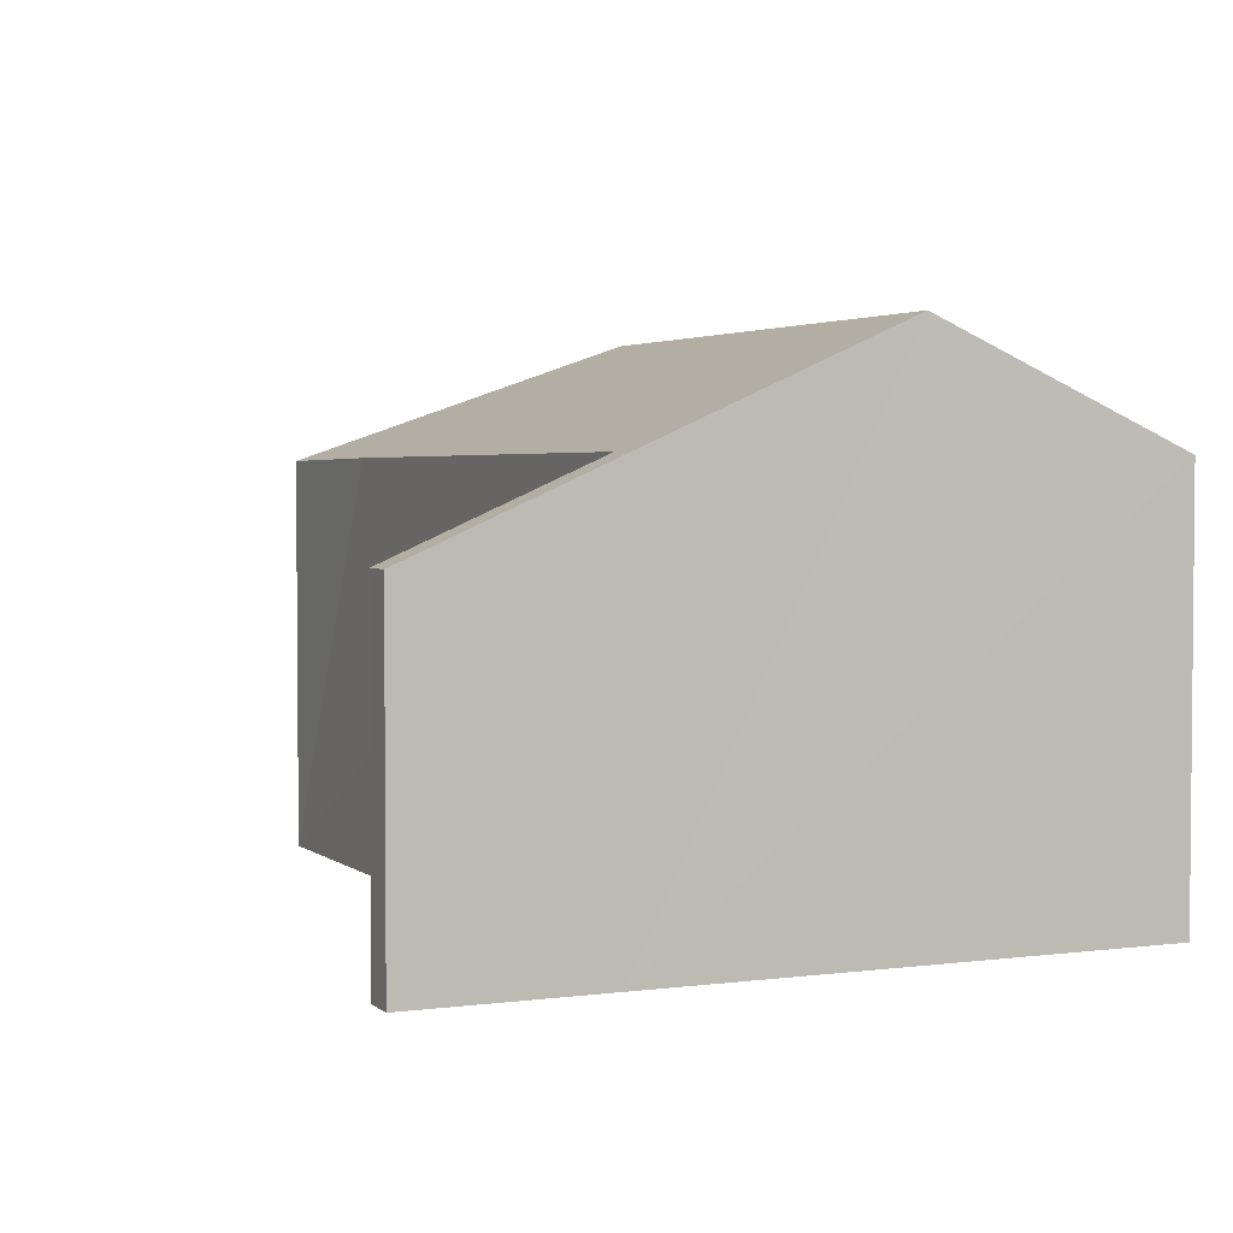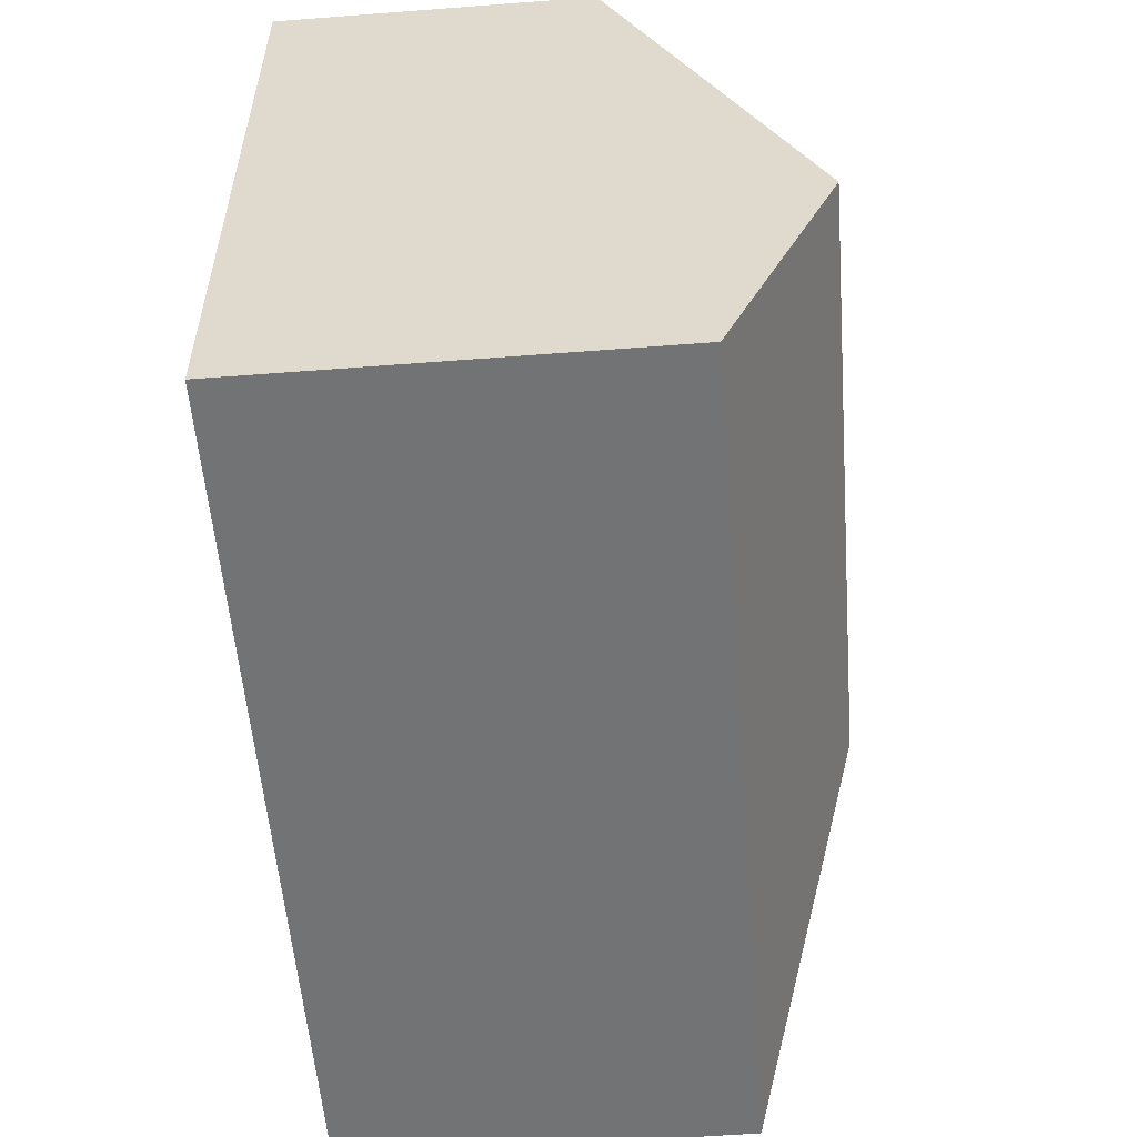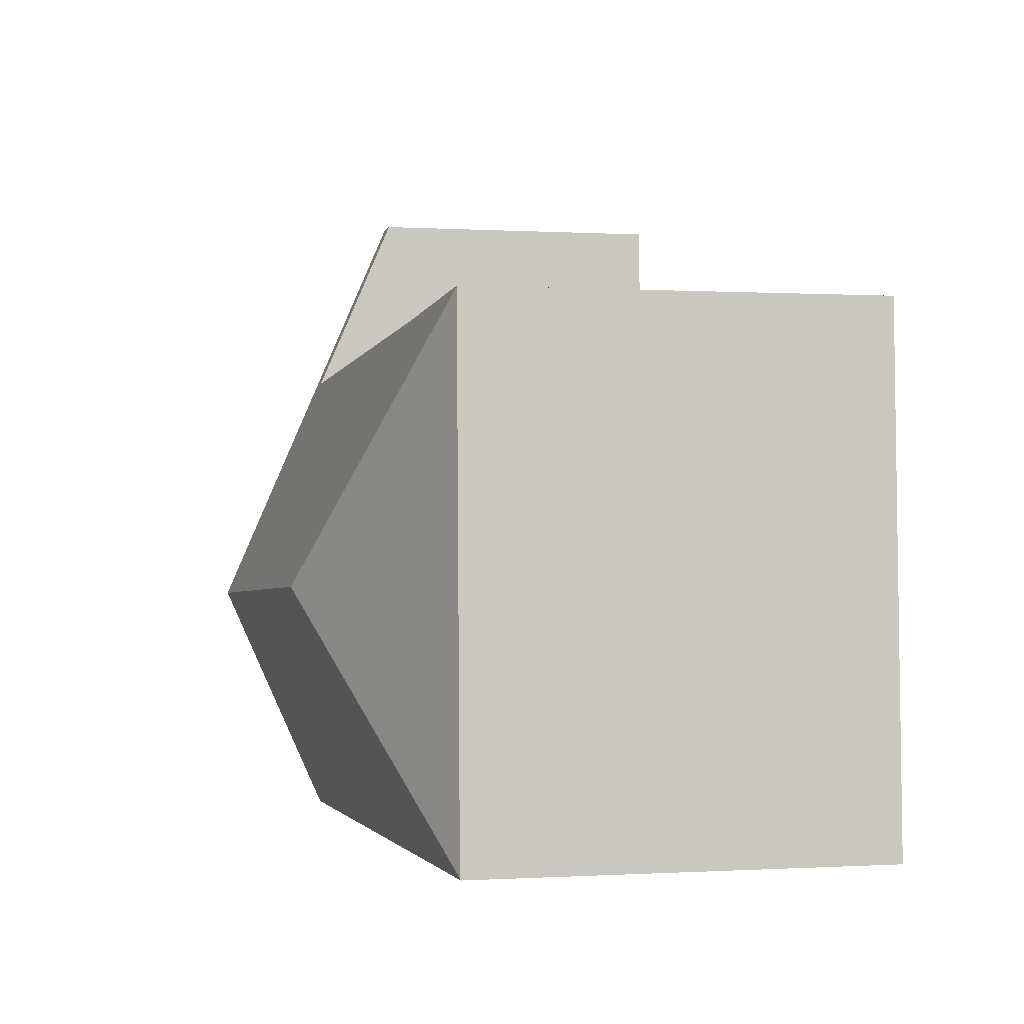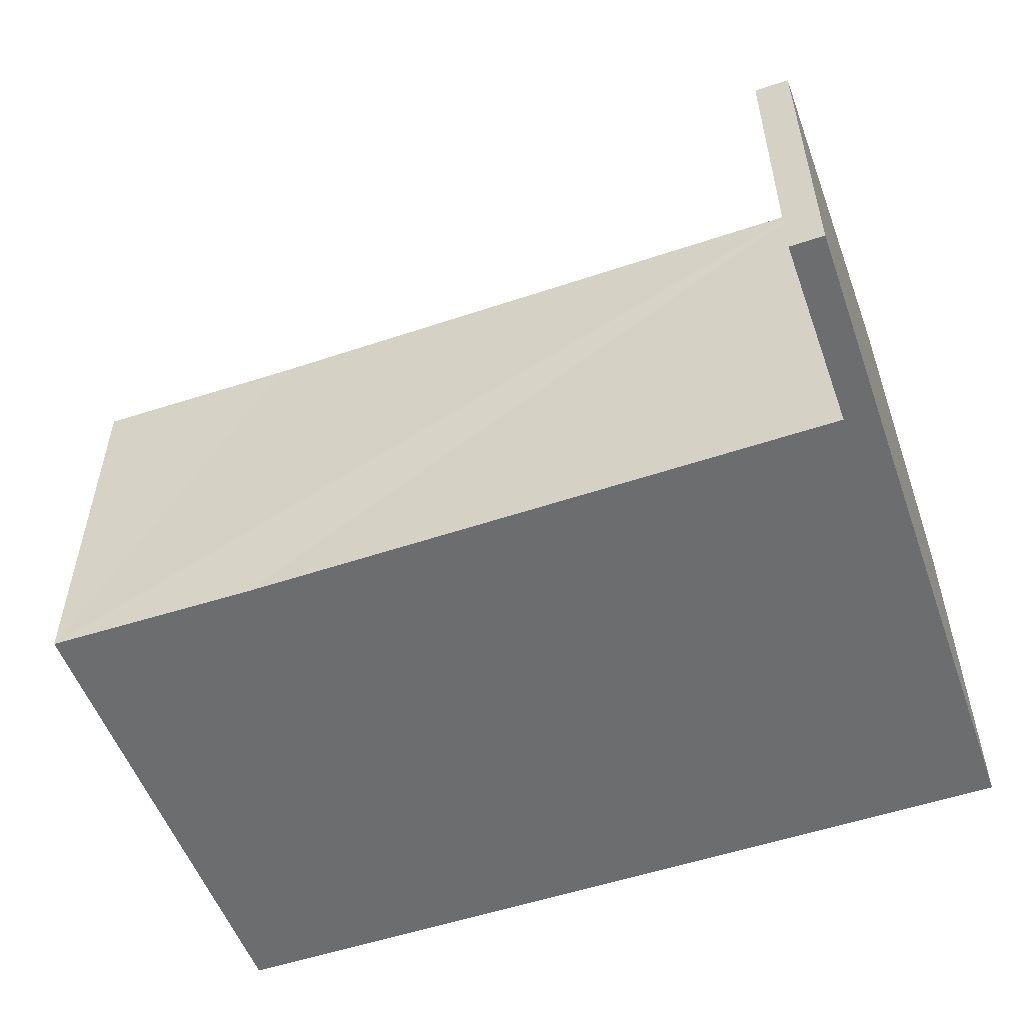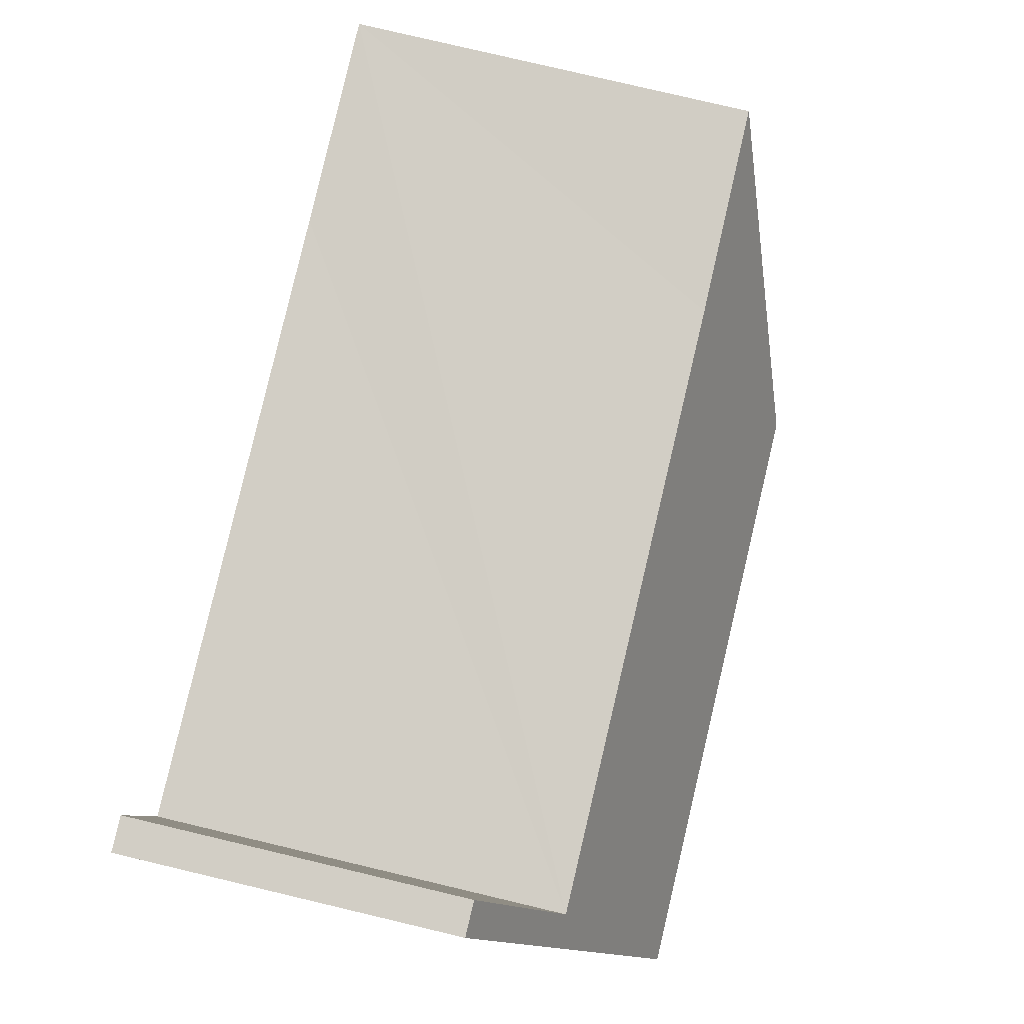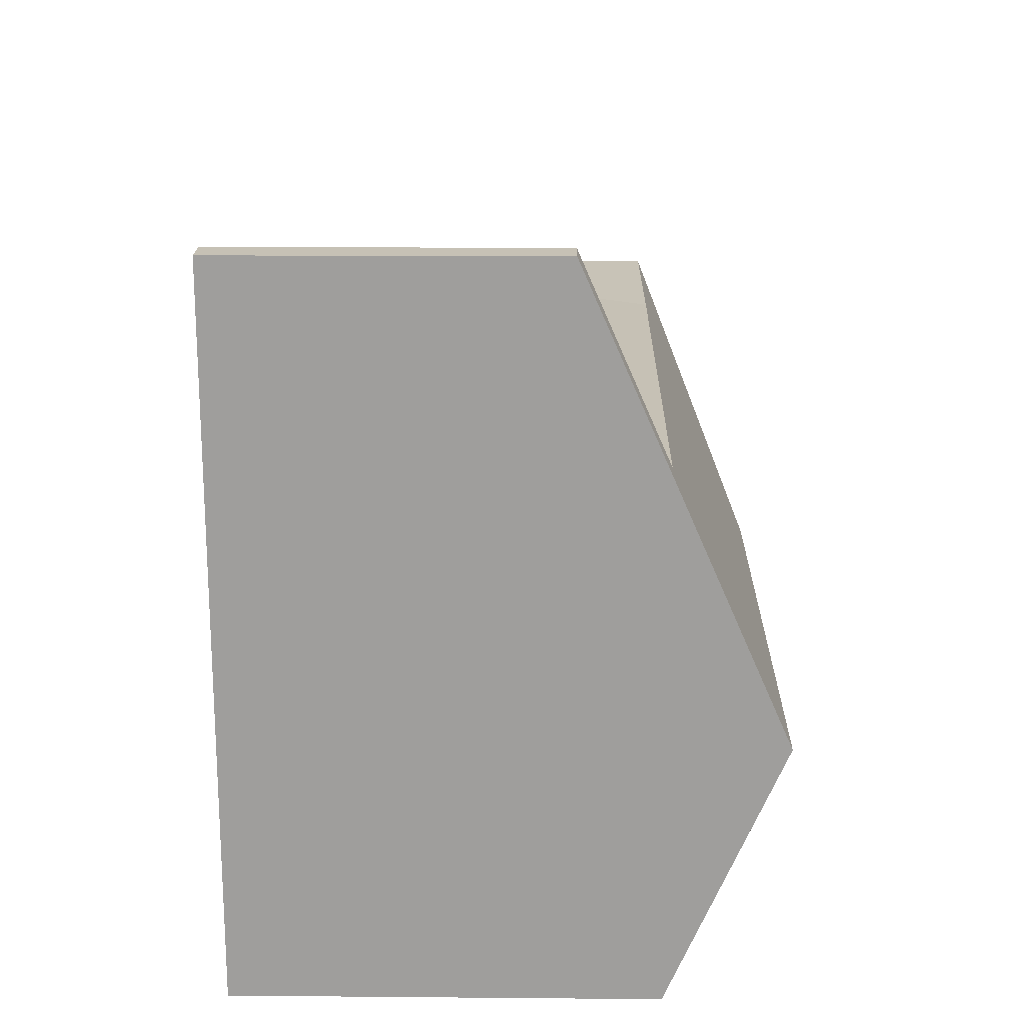
<metadata>
{"format":"obj","ext":"obj","renderer":"f3d","projection":"perspective","resolution":1024,"background":"white","views":[{"elev":3.0,"azim":68.6,"up":"+Y"},{"elev":-58.2,"azim":94.5,"up":"+Z"},{"elev":-0.2,"azim":-103.0,"up":"+Z"},{"elev":-53.9,"azim":22.0,"up":"+Y"},{"elev":79.7,"azim":103.3,"up":"+Z"},{"elev":16.4,"azim":91.0,"up":"+Z"}]}
</metadata>
<code>
v  5.963 11.63 5.509
v  0.028 9.129 0.689
v  0.453 9.102 11.52
v  0.002 9.131 0.04
v  19.79 7.209 15.04
v  18.86 9.069 10.83
v  19.03 7.209 15.07
v  19.6 9.069 10.8
v  19.34 11.63 4.959
v  0.454 9.095 11.53
v  5.175 9.131 11.26
v  18.85 9.13 10.69
v  19.08 9.113 -0.785
v  4.313 9.113 -0.177
v  0 9.113 5.58e-16
v  0 0 0
v  0.453 -7.051e-16 11.52
v  0.002 -2.449e-18 0.04
v  0.028 -4.219e-17 0.689
v  0.454 -7.061e-16 11.53
v  18.85 -6.548e-16 10.69
v  19.03 -9.23e-16 15.07
v  18.86 -6.633e-16 10.83
v  5.175 -6.892e-16 11.26
v  19.79 -9.211e-16 15.04
v  19.6 -6.614e-16 10.8
v  19.34 -3.037e-16 4.959
v  19.08 4.807e-17 -0.785
v  4.313 1.084e-17 -0.177
g defaultobject
f 1 2 3
f 2 1 4
f 5 6 7
f 6 5 8
f 6 8 9
f 10 1 3
f 1 10 11
f 1 11 12
f 1 12 9
f 9 12 6
f 13 1 9
f 1 13 14
f 1 14 4
f 4 14 15
f 15 2 4
f 2 15 16
f 2 16 3
f 3 16 17
f 17 16 18
f 17 18 19
f 17 10 3
f 10 17 20
f 21 6 12
f 6 21 7
f 7 21 22
f 22 21 23
f 20 11 10
f 11 20 12
f 12 20 24
f 12 24 21
f 22 5 7
f 5 22 25
f 25 8 5
f 8 25 9
f 9 25 26
f 9 26 13
f 13 26 27
f 13 27 28
f 14 16 15
f 16 14 13
f 16 13 29
f 29 13 28
f 22 26 25
f 26 22 23
f 26 23 27
f 27 23 21
f 27 21 24
f 27 24 28
f 28 24 29
f 29 24 20
f 29 20 17
f 29 17 19
f 29 19 18
f 29 18 16

</code>
